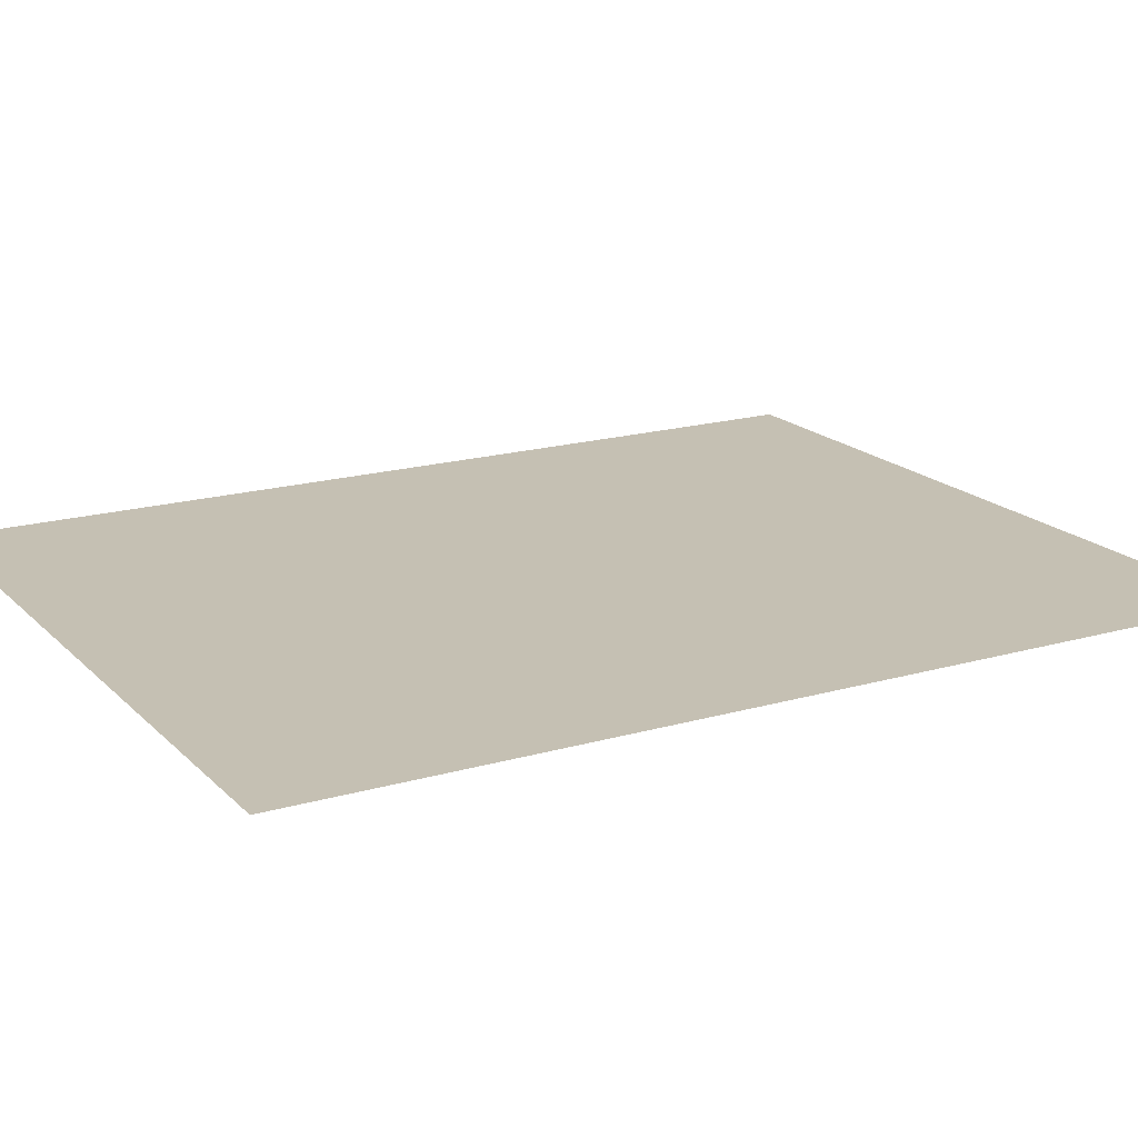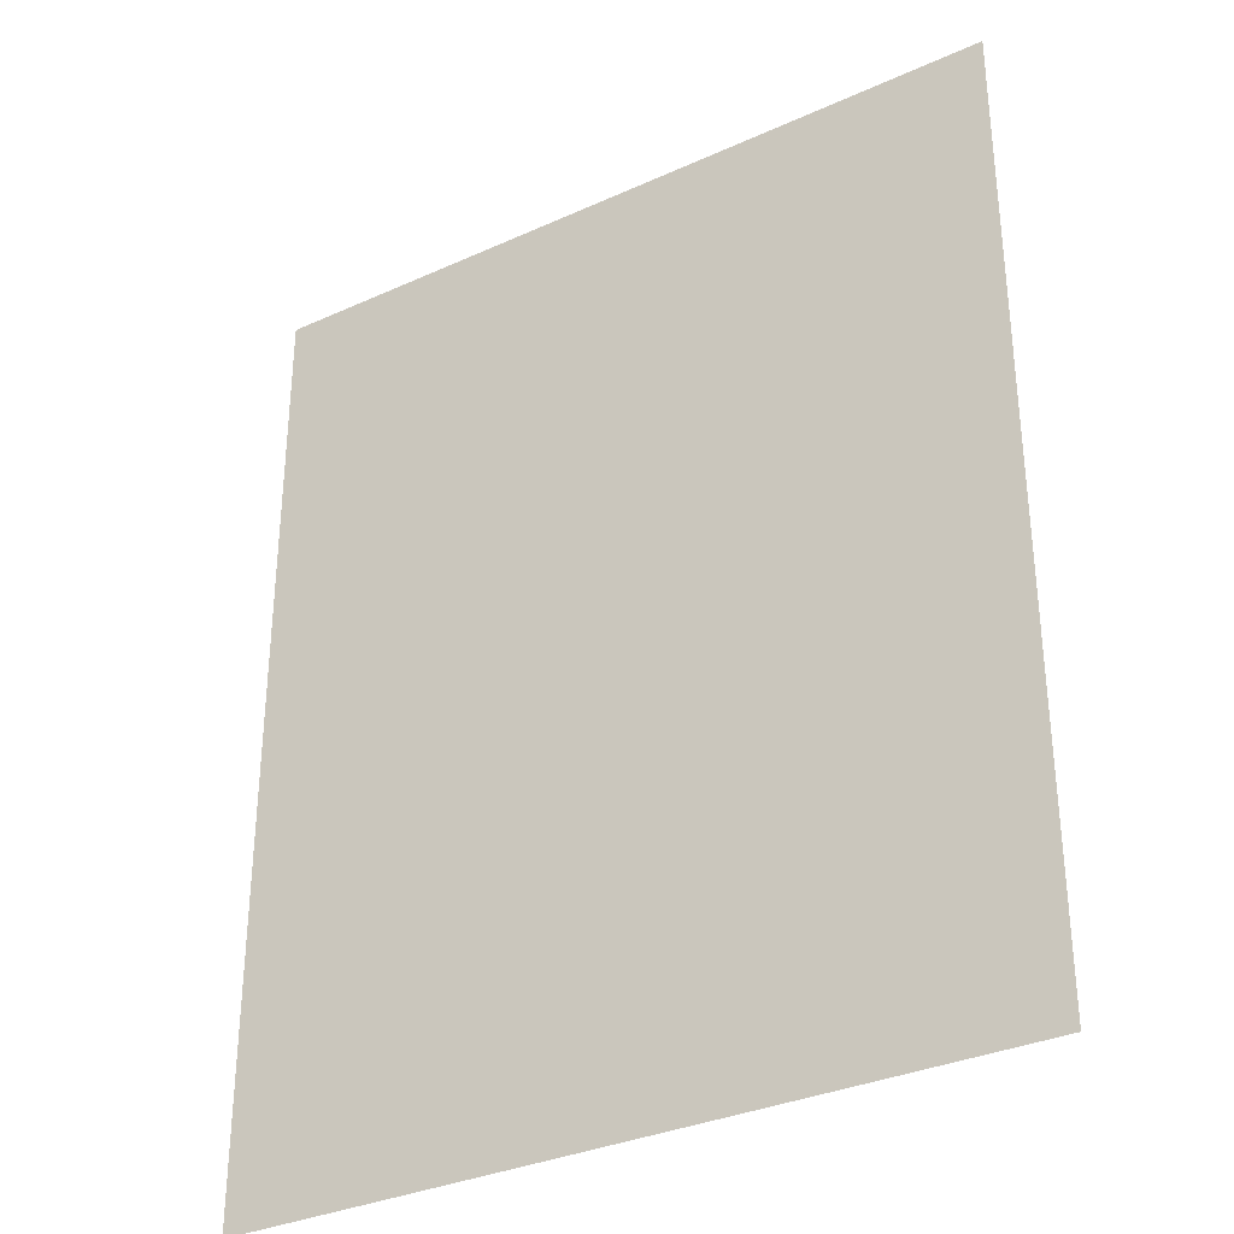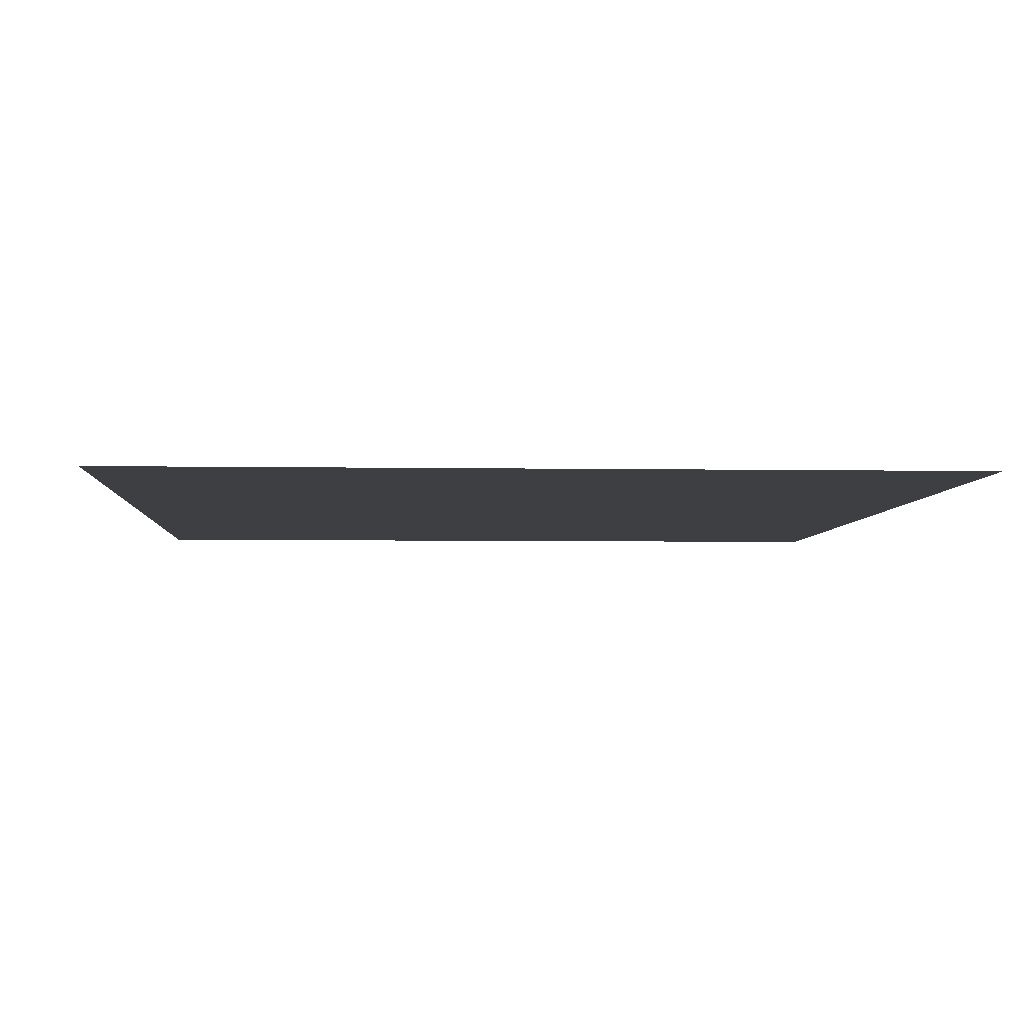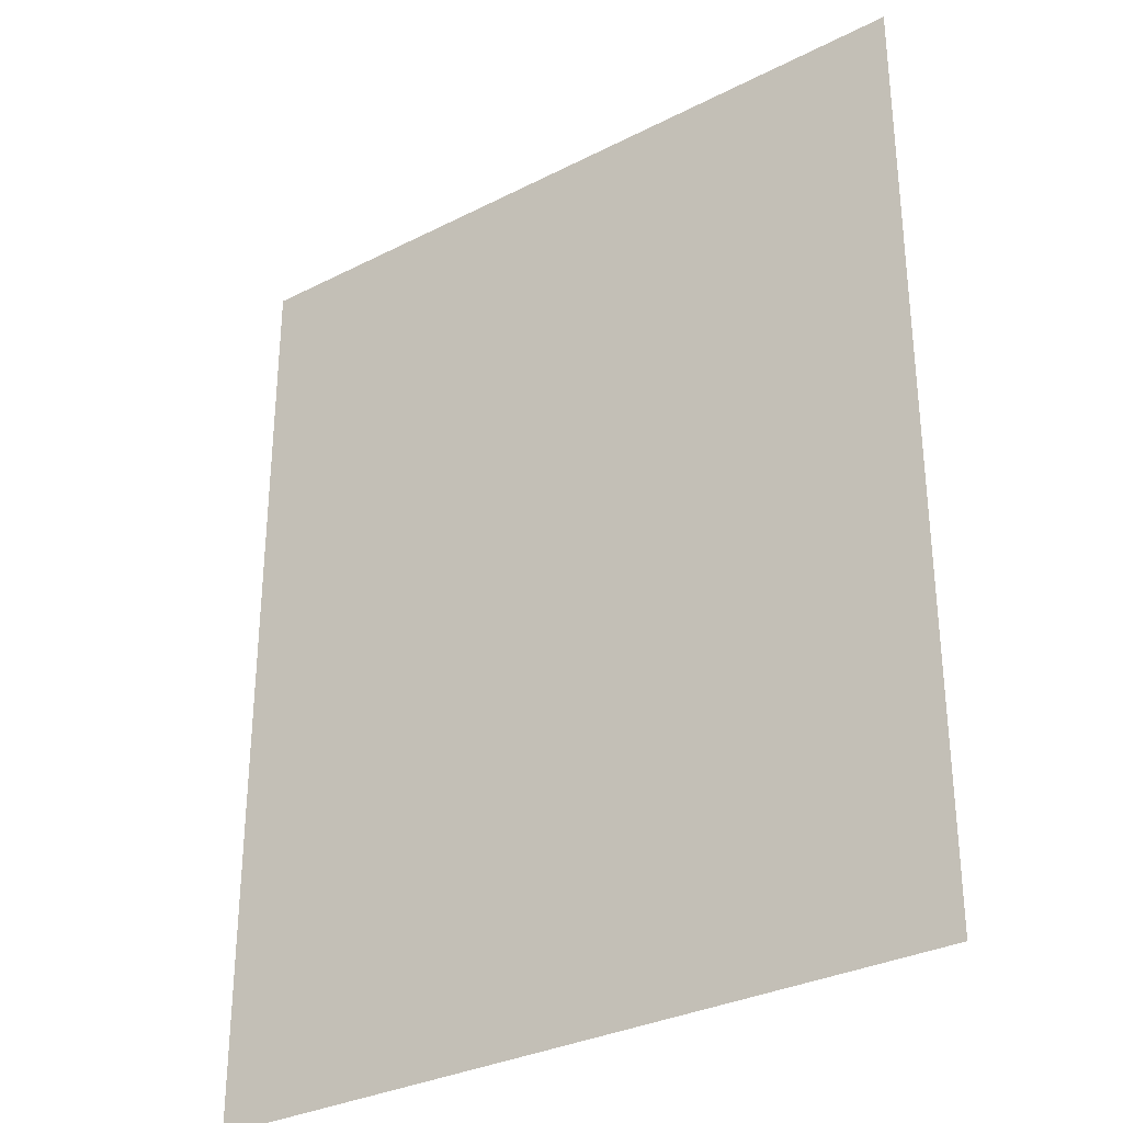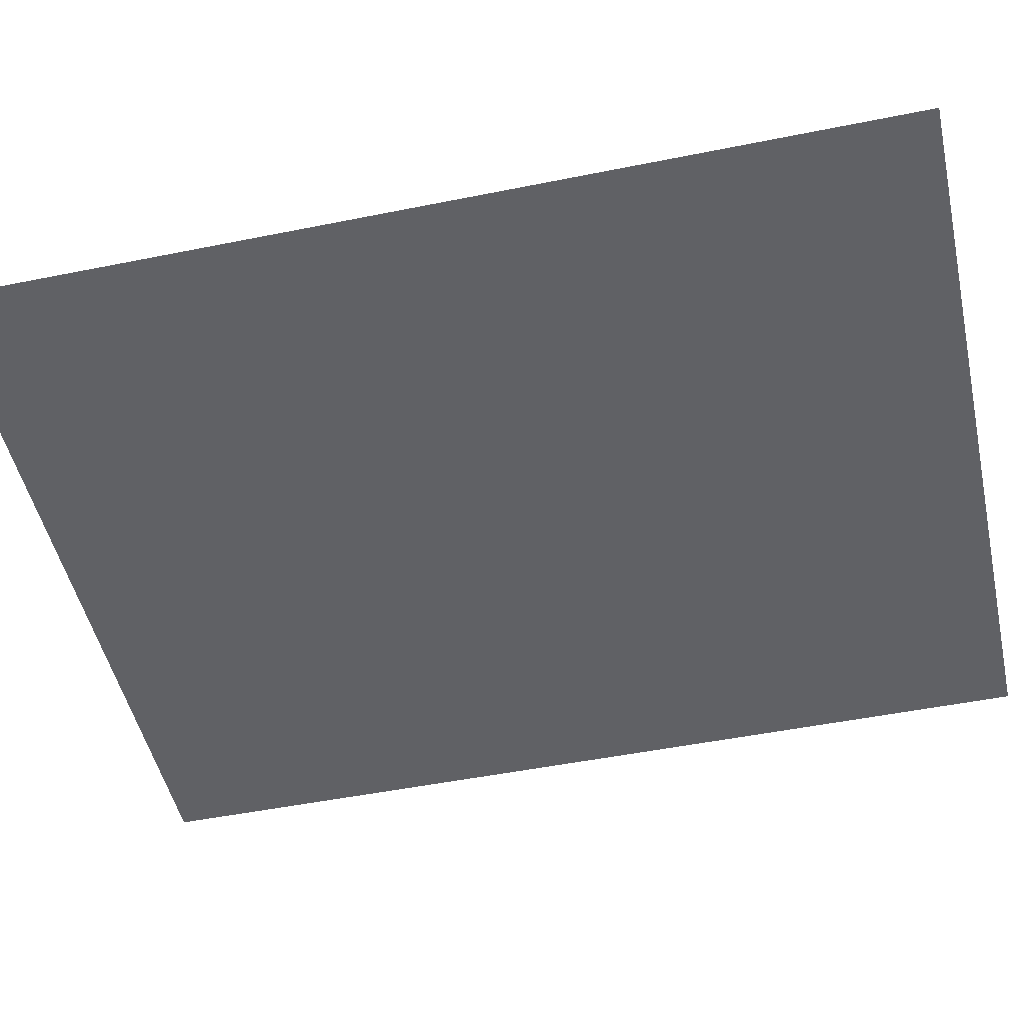
<metadata>
{"format":"obj","ext":"obj","renderer":"f3d","projection":"perspective","resolution":1024,"background":"white","views":[{"elev":18.1,"azim":60.6,"up":"+Y"},{"elev":-33.1,"azim":32.0,"up":"+Z"},{"elev":-4.3,"azim":-3.4,"up":"+Y"},{"elev":-31.6,"azim":35.8,"up":"+Z"},{"elev":-49.4,"azim":102.6,"up":"+Y"}]}
</metadata>
<code>
o R_Floor_4mx5m
g R_Floor_4mx5m
v 0 0 0
v 0 0 5
v -4 0 0
v -4 0 5
g R_Floor_4mx5m
f 3 4 2 1

</code>
